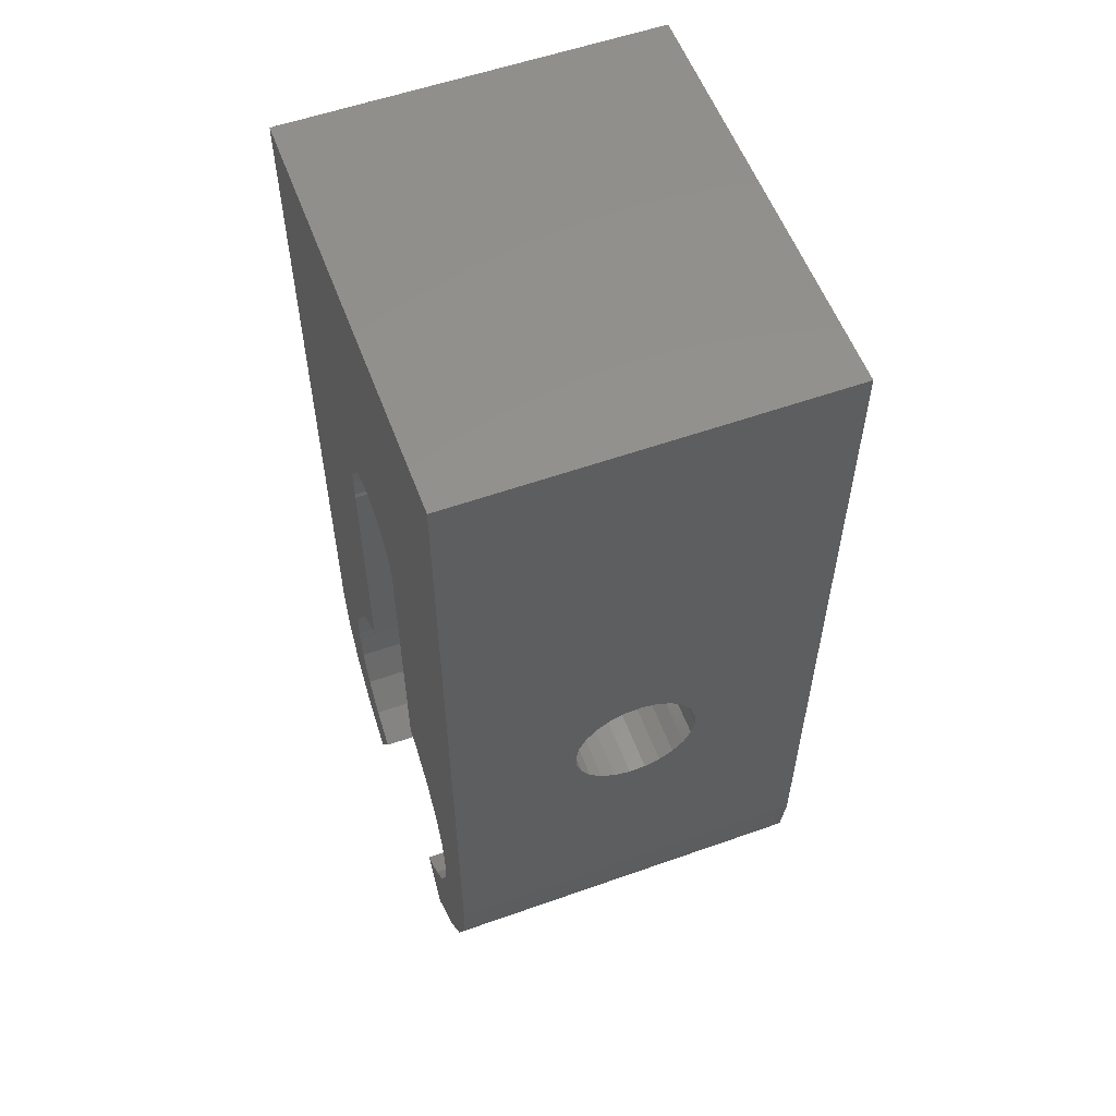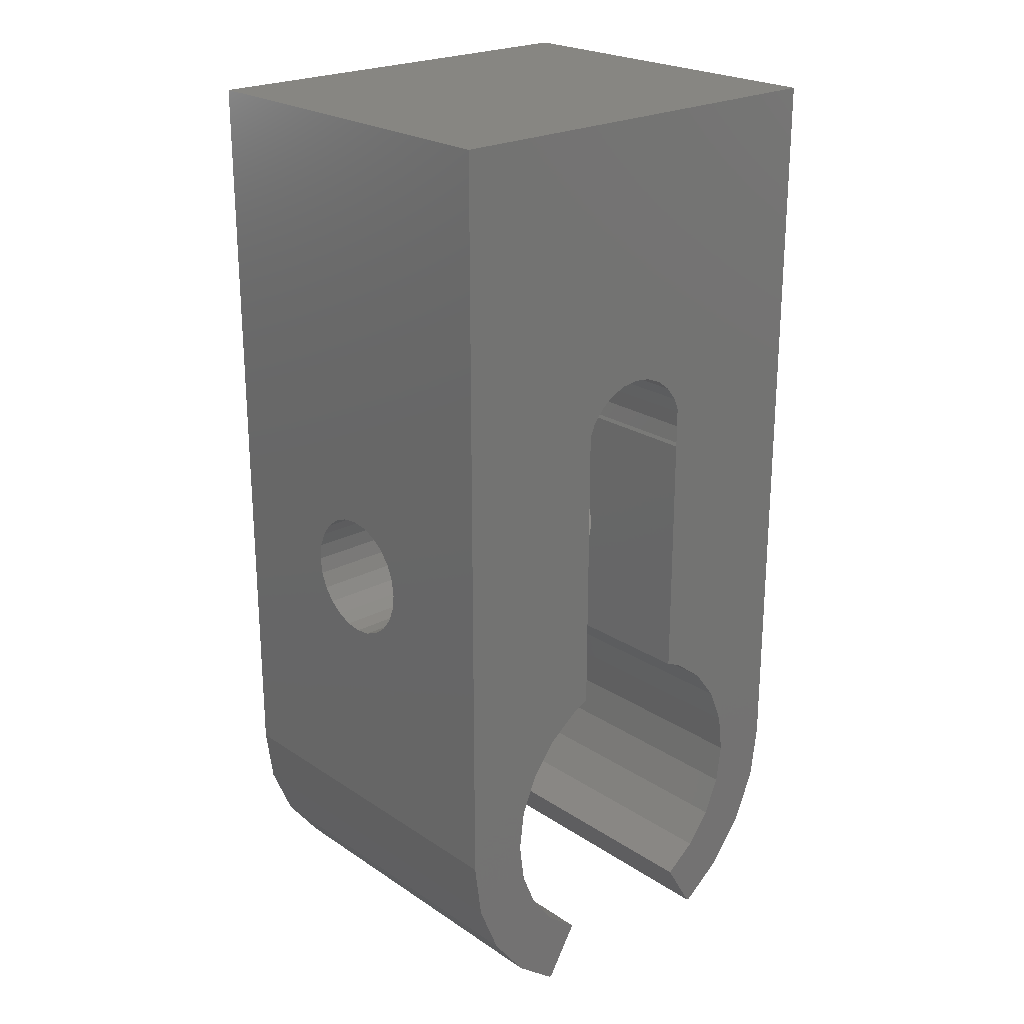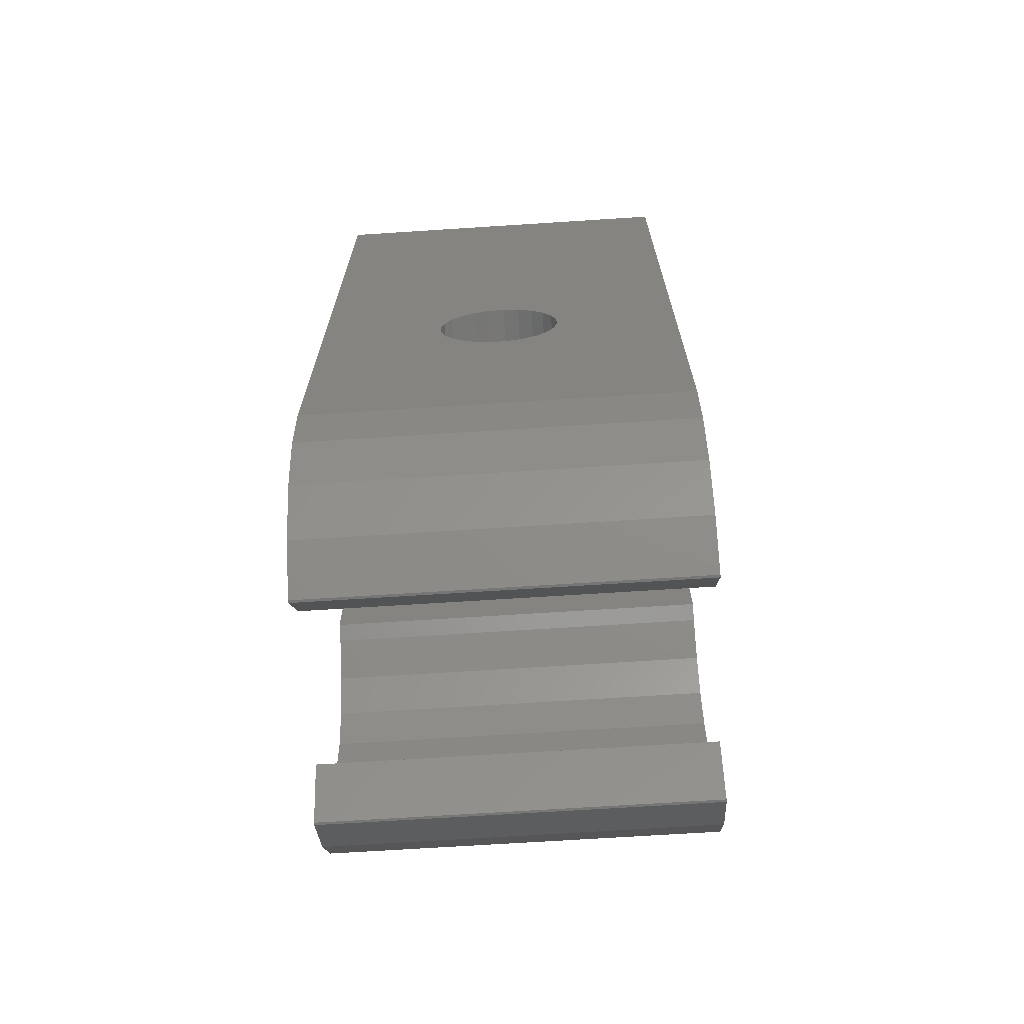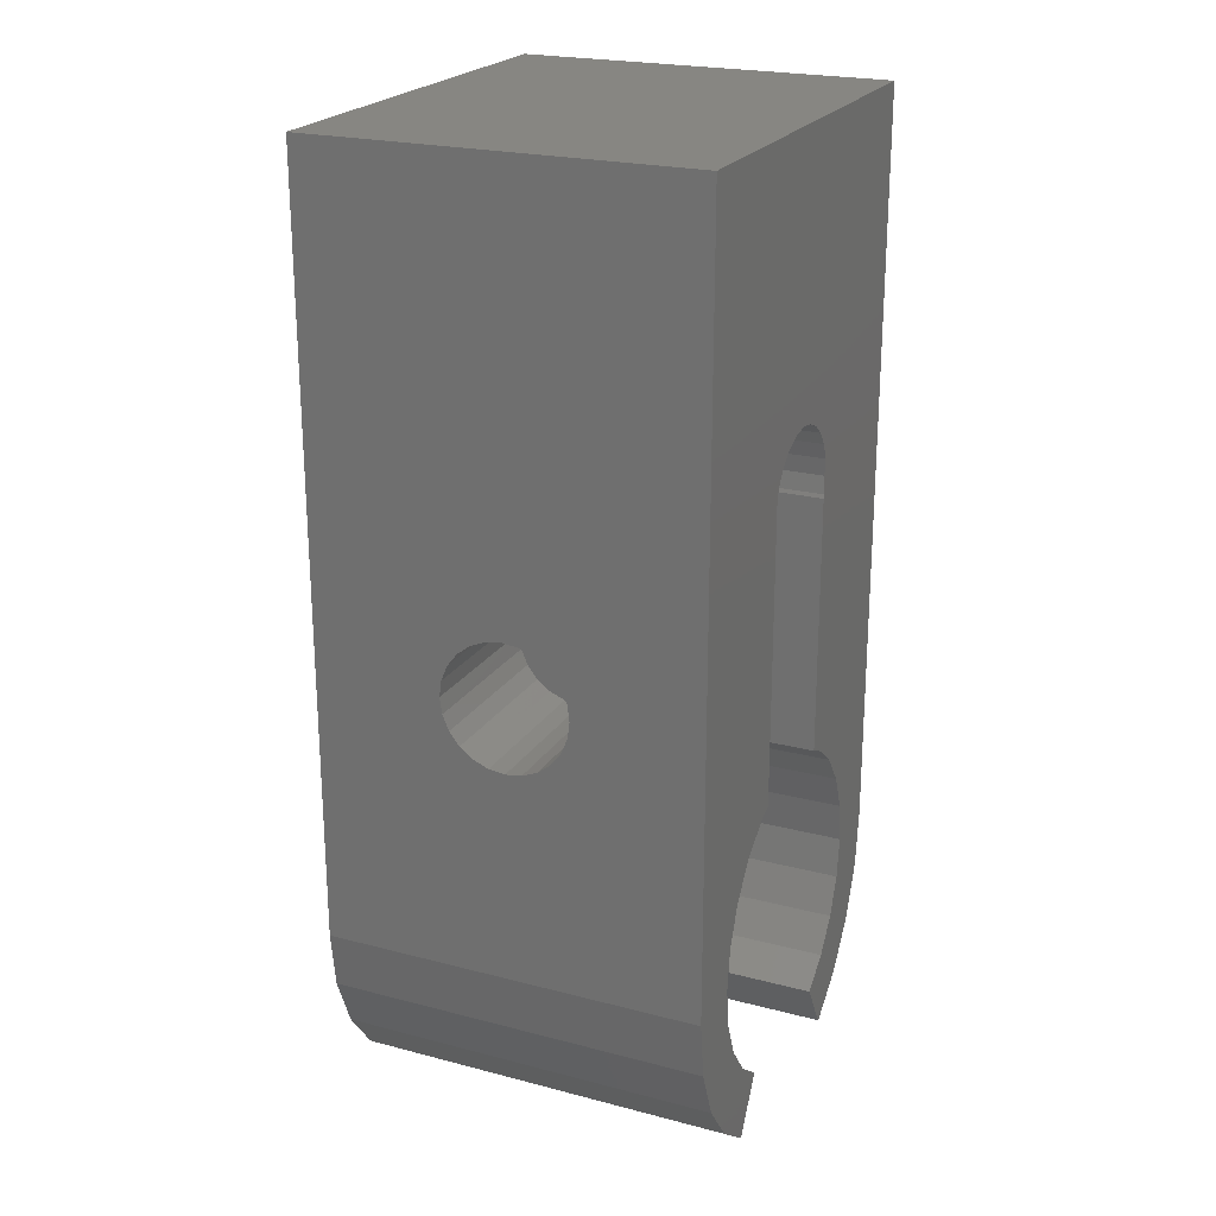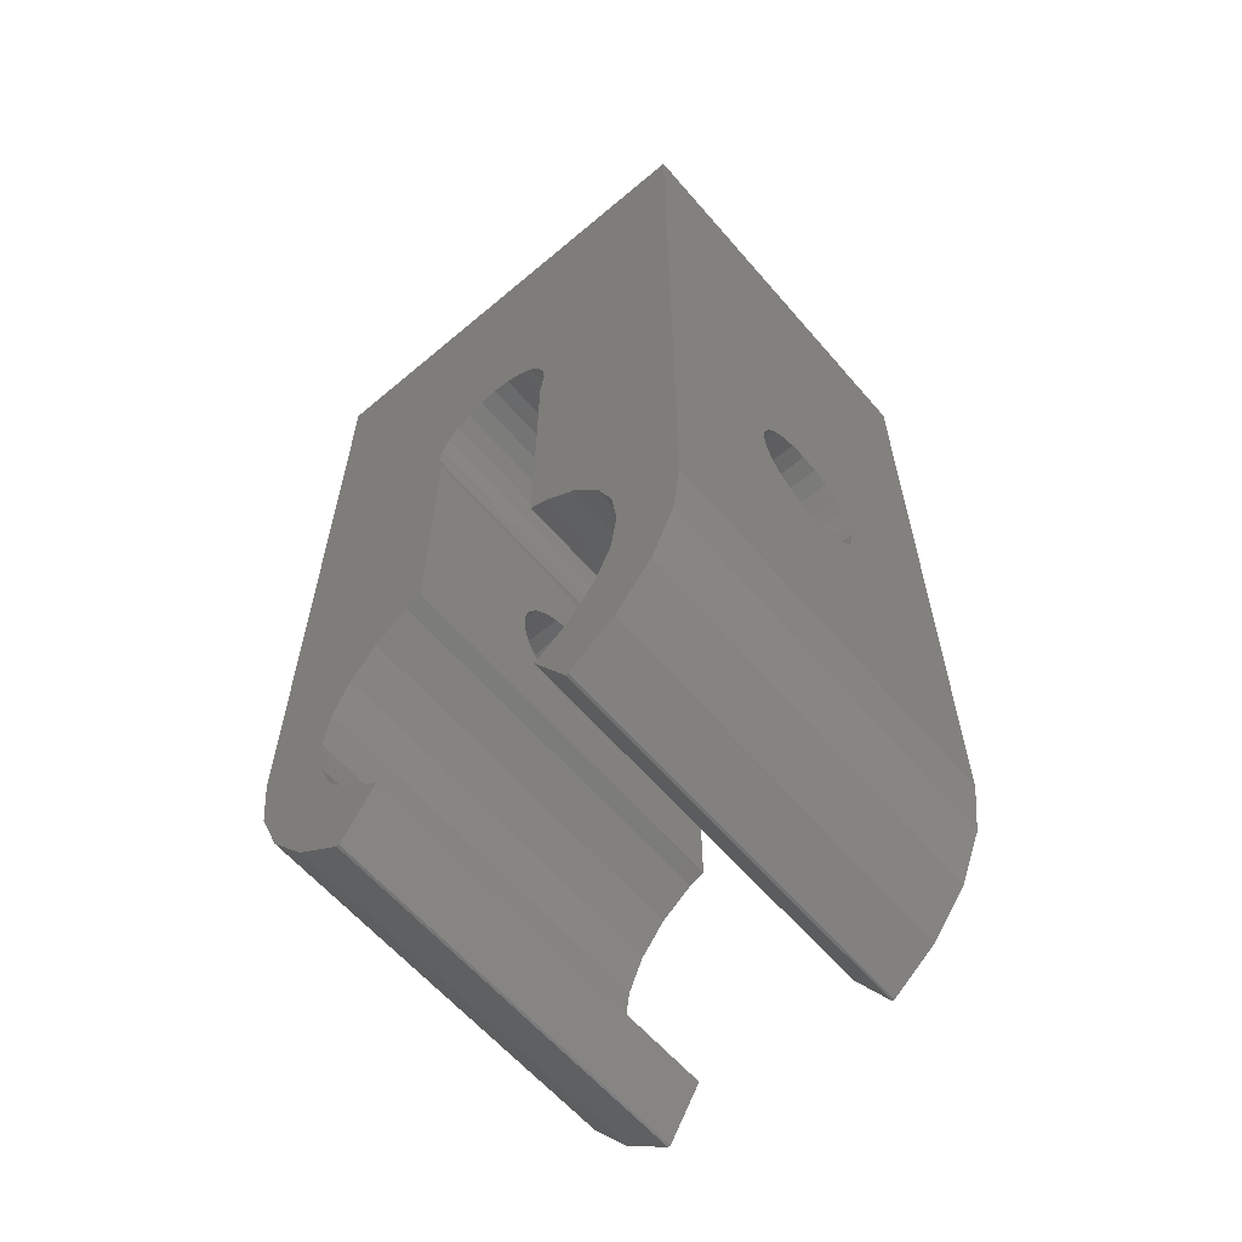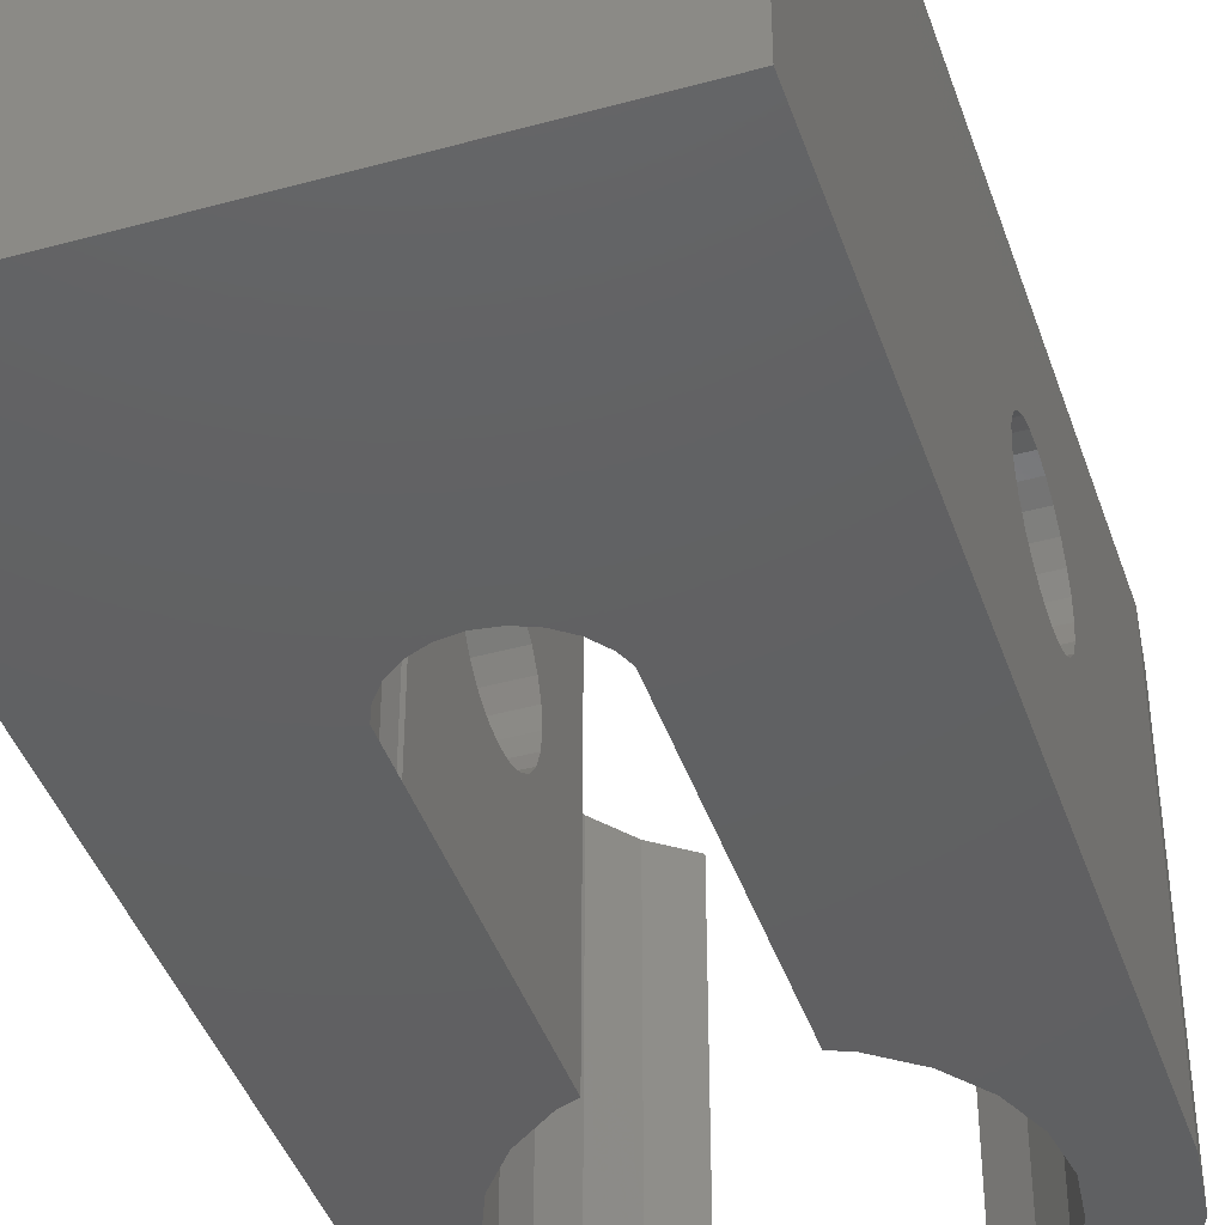
<metadata>
{"format":"stl","ext":"stl","renderer":"f3d","projection":"perspective","resolution":1024,"background":"white","views":[{"elev":56.5,"azim":-110.3,"up":"+Y"},{"elev":23.1,"azim":138.2,"up":"+Y"},{"elev":-68.8,"azim":-86.3,"up":"+Y"},{"elev":22.6,"azim":114.2,"up":"+Y"},{"elev":-61.3,"azim":40.6,"up":"+Y"},{"elev":-42.5,"azim":-161.8,"up":"+Z"}]}
</metadata>
<code>
# stl→obj: 206 verts, 422 faces
v 95.33 -239.7 7.641
v 90.33 -240 7.414
v 90.33 -239.7 7.641
v 95.33 -240 7.414
v 95.33 -240.3 7
v 90.33 -240.3 7
v 95.33 -240.5 6.518
v 90.33 -240.5 6.518
v 95.33 -237.6 7.732
v 90.33 -238 7.932
v 90.33 -237.6 7.732
v 95.33 -238 7.932
v 95.33 -236.6 6
v 90.33 -236.6 5.482
v 95.33 -236.6 5.482
v 90.33 -236.6 6
v 95.33 -240.6 6
v 90.33 -240.6 6
v 90.33 -238.6 8
v 95.33 -238.6 8
v 95.33 -240.5 5.482
v 90.33 -240.5 5.482
v 95.33 -240.3 5
v 90.33 -240.3 5
v 90.33 -236.8 5
v 95.33 -236.8 5
v 95.33 -236.6 6.518
v 90.33 -236.6 6.518
v 95.33 -240 4.586
v 90.33 -240 4.586
v 90.33 -239.1 7.932
v 95.33 -239.1 7.932
v 90.33 -239.6 4.268
v 95.33 -239.6 4.268
v 95.33 -237.1 7.414
v 90.33 -236.8 7
v 95.33 -236.8 7
v 90.33 -237.1 7.414
v 90.33 -239.1 4.068
v 95.33 -239.1 4.068
v 90.33 -238.6 4
v 95.33 -238.6 4
v 90.33 -239.6 7.732
v 95.33 -239.6 7.732
v 90.33 -238 4.068
v 95.33 -238 4.068
v 90.33 -237.6 4.268
v 95.33 -237.6 4.268
v 90.33 -237.1 4.586
v 95.33 -237.1 4.586
v 90.33 -237.4 4.359
v 95.33 -237.4 4.359
v 81.33 -223.2 0
v 86.28 -233.3 0
v 81.33 -247.2 0
v 86.49 -232.7 0
v 86.83 -232.3 0
v 95.33 -223.2 0
v 81.57 -249 0
v 82.27 -250.7 0
v 83.5 -245.9 0
v 83.33 -247.2 0
v 84 -244.7 0
v 84.79 -243.6 0
v 86.21 -233.8 0
v 85.83 -242.8 0
v 86.33 -233.1 0
v 87.27 -232 0
v 87.78 -231.8 0
v 88.33 -231.7 0
v 88.88 -231.8 0
v 89.39 -232 0
v 89.83 -232.3 0
v 90.17 -232.7 0
v 90.33 -233.1 0
v 90.38 -233.3 0
v 90.45 -233.8 0
v 90.83 -242.8 0
v 91.86 -243.6 0
v 92.66 -244.7 0
v 93.16 -245.9 0
v 93.33 -247.2 0
v 94.39 -250.7 0
v 95.09 -249 0
v 95.33 -247.2 0
v 91.86 -250.7 0
v 91.83 -253.2 0
v 90.83 -251.5 0
v 91.91 -253.2 0
v 92.66 -249.7 0
v 93.28 -252.1 0
v 93.16 -248.5 0
v 90.38 -234.3 0
v 90.33 -242.6 0
v 90.33 -234.5 0
v 86.33 -242.6 0
v 86.28 -234.3 0
v 86.33 -234.5 0
v 83.38 -252.1 0
v 83.5 -248.5 0
v 84.75 -253.2 0
v 84 -249.7 0
v 84.79 -250.7 0
v 84.83 -253.2 0
v 85.83 -251.5 0
v 86.33 -239.4 4.198
v 81.33 -238.9 4.035
v 81.33 -239.4 4.198
v 86.33 -238.9 4.035
v 81.33 -240.5 6.372
v 86.33 -240.5 5.851
v 81.33 -240.5 5.851
v 86.33 -240.5 6.372
v 86.33 -236.7 6.66
v 81.33 -236.6 6.149
v 86.33 -236.6 6.149
v 81.33 -236.7 6.66
v 81.33 -240.2 4.874
v 86.33 -239.9 4.484
v 81.33 -239.9 4.484
v 86.33 -240.2 4.874
v 86.33 -237.9 4.112
v 81.33 -237.4 4.347
v 81.33 -237.9 4.112
v 86.33 -237.4 4.347
v 86.33 -240.4 5.34
v 81.33 -240.4 5.34
v 86.33 -236.9 7.126
v 81.33 -236.9 7.126
v 86.33 -236.8 5.132
v 81.33 -237 4.695
v 86.33 -237 4.695
v 81.33 -236.8 5.132
v 81.33 -240.1 7.305
v 86.33 -240.4 6.868
v 81.33 -240.4 6.868
v 86.33 -240.1 7.305
v 86.33 -236.6 5.628
v 81.33 -236.6 5.628
v 81.33 -238.4 4.006
v 86.33 -238.4 4.006
v 86.33 -238.2 7.965
v 81.33 -238.7 7.994
v 81.33 -238.2 7.965
v 86.33 -238.7 7.994
v 86.33 -239.7 7.653
v 81.33 -239.7 7.653
v 86.33 -237.2 7.516
v 81.33 -237.7 7.802
v 81.33 -237.2 7.516
v 86.33 -237.7 7.802
v 86.33 -239.2 7.888
v 81.33 -239.2 7.888
v 93.16 -245.9 12
v 93.33 -247.2 12
v 93.16 -248.5 12
v 92.66 -249.7 12
v 91.86 -250.7 12
v 90.83 -251.5 12
v 91.83 -253.2 12
v 91.91 -253.2 12
v 93.28 -252.1 12
v 94.39 -250.7 12
v 95.09 -249 12
v 95.33 -247.2 12
v 95.33 -223.2 12
v 81.33 -223.2 12
v 81.33 -247.2 12
v 81.57 -249 12
v 82.27 -250.7 12
v 83.38 -252.1 12
v 84.75 -253.2 12
v 84.83 -253.2 12
v 85.83 -251.5 12
v 84.79 -250.7 12
v 84 -249.7 12
v 83.5 -248.5 12
v 83.33 -247.2 12
v 83.5 -245.9 12
v 84 -244.7 12
v 84.79 -243.6 12
v 85.83 -242.8 12
v 86.33 -242.6 12
v 86.33 -234.5 12
v 86.28 -234.3 12
v 86.21 -233.8 12
v 86.28 -233.3 12
v 86.33 -233.1 12
v 91.86 -243.6 12
v 92.66 -244.7 12
v 86.49 -232.7 12
v 90.38 -234.3 12
v 90.33 -234.5 12
v 90.83 -242.8 12
v 90.33 -242.6 12
v 90.38 -233.3 12
v 90.45 -233.8 12
v 86.83 -232.3 12
v 90.33 -233.1 12
v 87.27 -232 12
v 87.78 -231.8 12
v 88.33 -231.7 12
v 89.83 -232.3 12
v 89.39 -232 12
v 88.88 -231.8 12
v 90.17 -232.7 12
f 1 2 3
f 2 1 4
f 2 5 6
f 5 2 4
f 6 7 8
f 7 6 5
f 9 10 11
f 10 9 12
f 13 14 15
f 14 13 16
f 8 17 18
f 17 8 7
f 12 19 10
f 19 12 20
f 18 21 22
f 21 18 17
f 22 23 24
f 23 22 21
f 15 25 26
f 25 15 14
f 27 16 13
f 16 27 28
f 24 29 30
f 29 24 23
f 20 31 19
f 31 20 32
f 29 33 30
f 33 29 34
f 35 36 37
f 36 35 38
f 35 11 38
f 11 35 9
f 34 39 33
f 39 34 40
f 40 41 39
f 41 40 42
f 32 43 31
f 43 32 44
f 42 45 41
f 45 42 46
f 37 28 27
f 28 37 36
f 46 47 45
f 47 46 48
f 44 3 43
f 3 44 1
f 26 49 50
f 49 26 25
f 48 51 47
f 51 48 52
f 53 54 55
f 54 53 56
f 56 53 57
f 57 53 58
f 55 54 59
f 59 54 60
f 60 54 61
f 60 61 62
f 61 54 63
f 63 54 64
f 64 54 65
f 64 65 66
f 54 56 67
f 57 58 68
f 68 58 69
f 69 58 70
f 70 58 71
f 71 58 72
f 72 58 73
f 73 58 74
f 74 58 75
f 75 58 76
f 76 58 77
f 77 58 78
f 78 58 79
f 79 58 80
f 80 58 81
f 81 58 82
f 82 58 83
f 83 58 84
f 84 58 85
f 86 87 88
f 87 86 89
f 89 86 90
f 89 90 91
f 91 90 92
f 91 92 82
f 91 82 83
f 93 94 95
f 94 93 78
f 78 93 77
f 65 96 66
f 96 65 97
f 96 97 98
f 62 99 60
f 99 62 100
f 99 100 101
f 101 100 102
f 101 102 103
f 101 103 104
f 104 103 105
f 54 97 65
f 97 54 67
f 97 67 98
f 76 95 75
f 95 76 93
f 93 76 77
f 106 107 108
f 107 106 109
f 110 111 112
f 111 110 113
f 114 115 116
f 115 114 117
f 118 119 120
f 119 118 121
f 122 123 124
f 123 122 125
f 112 126 127
f 126 112 111
f 128 117 114
f 117 128 129
f 130 131 132
f 131 130 133
f 134 135 136
f 135 134 137
f 138 133 130
f 133 138 139
f 136 113 110
f 113 136 135
f 109 140 107
f 140 109 141
f 142 143 144
f 143 142 145
f 146 134 147
f 134 146 137
f 141 124 140
f 124 141 122
f 148 149 150
f 149 148 151
f 119 108 120
f 108 119 106
f 116 139 138
f 139 116 115
f 148 129 128
f 129 148 150
f 151 144 149
f 144 151 142
f 127 121 118
f 121 127 126
f 125 131 123
f 131 125 132
f 152 147 153
f 147 152 146
f 145 153 143
f 153 145 152
f 154 82 155
f 82 154 81
f 155 92 156
f 92 155 82
f 156 90 157
f 90 156 92
f 157 86 158
f 86 157 90
f 159 86 88
f 86 159 158
f 159 87 160
f 87 159 88
f 161 87 89
f 87 161 160
f 162 89 91
f 89 162 161
f 83 162 91
f 162 83 163
f 84 163 83
f 163 84 164
f 85 164 84
f 164 85 165
f 85 29 165
f 29 85 34
f 34 85 40
f 40 85 58
f 165 29 23
f 165 23 21
f 165 21 17
f 40 58 42
f 42 58 46
f 46 58 48
f 48 58 52
f 52 58 50
f 50 58 26
f 26 58 15
f 15 58 13
f 165 32 166
f 32 165 44
f 44 165 1
f 1 165 4
f 4 165 5
f 5 165 7
f 7 165 17
f 166 32 20
f 166 20 12
f 166 12 9
f 166 9 35
f 166 35 37
f 166 37 27
f 166 27 13
f 166 13 58
f 167 58 53
f 58 167 166
f 168 134 55
f 134 168 147
f 147 168 153
f 153 168 167
f 55 134 136
f 55 136 110
f 55 110 112
f 153 167 143
f 143 167 144
f 144 167 149
f 149 167 150
f 150 167 129
f 129 167 117
f 117 167 115
f 55 107 53
f 107 55 108
f 108 55 120
f 120 55 118
f 118 55 127
f 127 55 112
f 53 107 140
f 53 140 124
f 53 124 123
f 53 123 131
f 53 131 133
f 53 133 139
f 53 139 115
f 53 115 167
f 168 59 169
f 59 168 55
f 169 60 170
f 60 169 59
f 170 99 171
f 99 170 60
f 172 99 101
f 99 172 171
f 173 101 104
f 101 173 172
f 105 173 104
f 173 105 174
f 175 105 103
f 105 175 174
f 102 175 103
f 175 102 176
f 100 176 102
f 176 100 177
f 62 177 100
f 177 62 178
f 61 178 62
f 178 61 179
f 63 179 61
f 179 63 180
f 64 180 63
f 180 64 181
f 182 64 66
f 64 182 181
f 183 66 96
f 66 183 182
f 96 126 183
f 126 96 121
f 121 96 119
f 119 96 98
f 183 126 111
f 119 98 106
f 106 98 109
f 109 98 141
f 141 98 122
f 122 98 125
f 125 98 132
f 132 98 130
f 130 98 138
f 138 98 116
f 183 146 184
f 146 183 137
f 137 183 135
f 135 183 113
f 113 183 111
f 184 146 152
f 184 152 145
f 184 145 142
f 184 142 151
f 184 151 148
f 184 148 128
f 184 128 114
f 184 114 116
f 184 116 98
f 97 184 98
f 184 97 185
f 52 49 51
f 49 52 50
f 65 185 97
f 185 65 186
f 54 186 65
f 186 54 187
f 67 187 54
f 187 67 188
f 189 80 190
f 80 189 79
f 56 188 67
f 188 56 191
f 192 95 193
f 95 192 93
f 194 94 78
f 94 194 195
f 196 77 197
f 77 196 76
f 189 78 79
f 78 189 194
f 57 191 56
f 191 57 198
f 199 76 196
f 76 199 75
f 200 57 68
f 57 200 198
f 201 68 69
f 68 201 200
f 202 69 70
f 69 202 201
f 197 93 192
f 93 197 77
f 203 72 73
f 72 203 204
f 204 71 72
f 71 204 205
f 203 74 206
f 74 203 73
f 205 70 71
f 70 205 202
f 195 8 94
f 8 195 6
f 6 195 2
f 2 195 193
f 94 8 18
f 2 193 3
f 3 193 43
f 43 193 31
f 31 193 19
f 19 193 10
f 10 193 11
f 11 193 38
f 38 193 36
f 36 193 28
f 28 193 16
f 94 30 95
f 30 94 24
f 24 94 22
f 22 94 18
f 95 30 33
f 95 33 39
f 95 39 41
f 95 41 45
f 95 45 47
f 95 47 51
f 95 51 49
f 95 49 25
f 95 25 14
f 95 14 16
f 95 16 193
f 171 178 170
f 178 171 177
f 177 171 172
f 177 172 176
f 176 172 175
f 175 172 173
f 175 173 174
f 183 186 182
f 186 183 185
f 185 183 184
f 194 193 195
f 193 194 192
f 192 194 197
f 160 158 159
f 158 160 161
f 158 161 157
f 157 161 162
f 157 162 156
f 156 162 155
f 155 162 163
f 169 167 168
f 167 169 187
f 167 187 191
f 167 191 198
f 167 198 166
f 187 169 170
f 187 170 179
f 179 170 178
f 187 179 180
f 187 180 181
f 187 181 186
f 186 181 182
f 191 187 188
f 166 198 200
f 166 200 201
f 166 201 202
f 166 202 205
f 166 205 204
f 166 204 203
f 166 203 206
f 166 206 199
f 166 199 196
f 166 196 197
f 166 197 194
f 166 194 189
f 166 189 190
f 166 190 154
f 166 154 155
f 166 155 163
f 166 163 164
f 166 164 165
f 206 75 199
f 75 206 74
f 190 81 154
f 81 190 80

</code>
